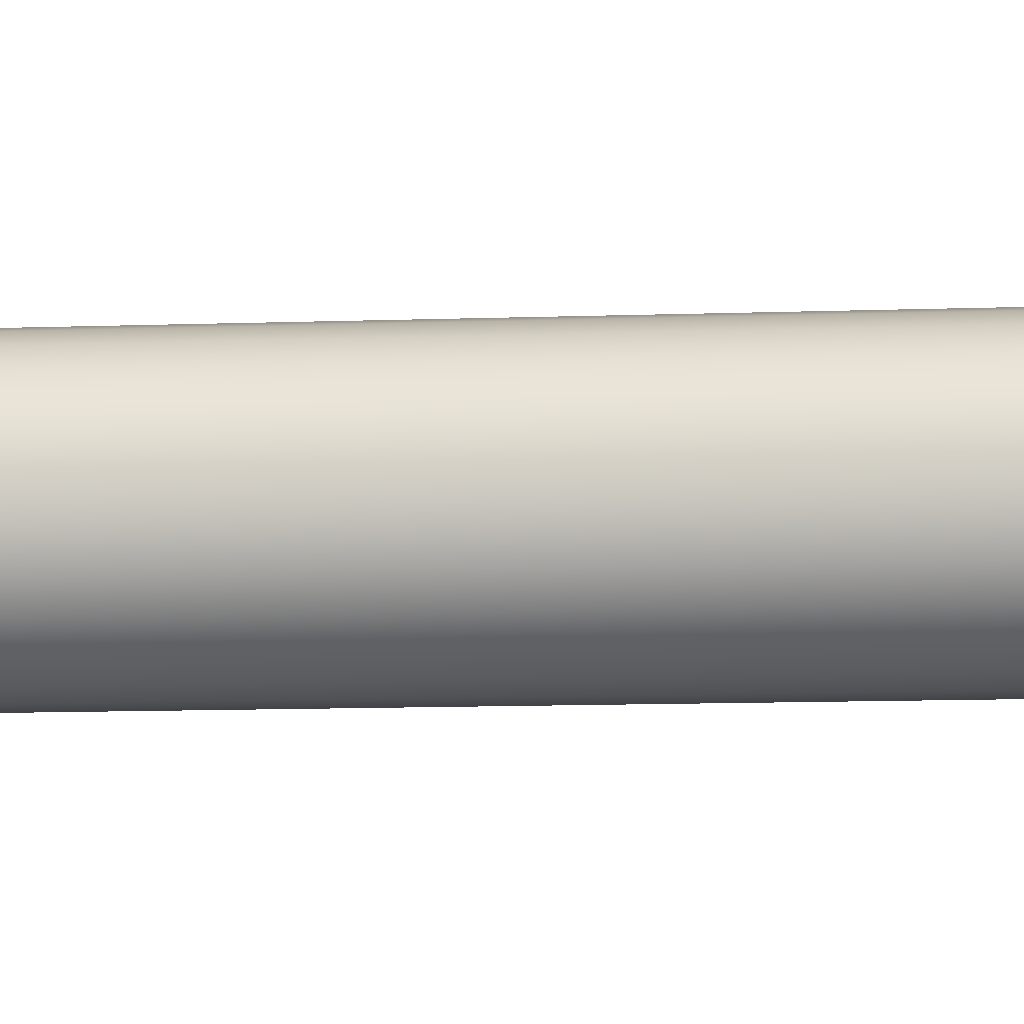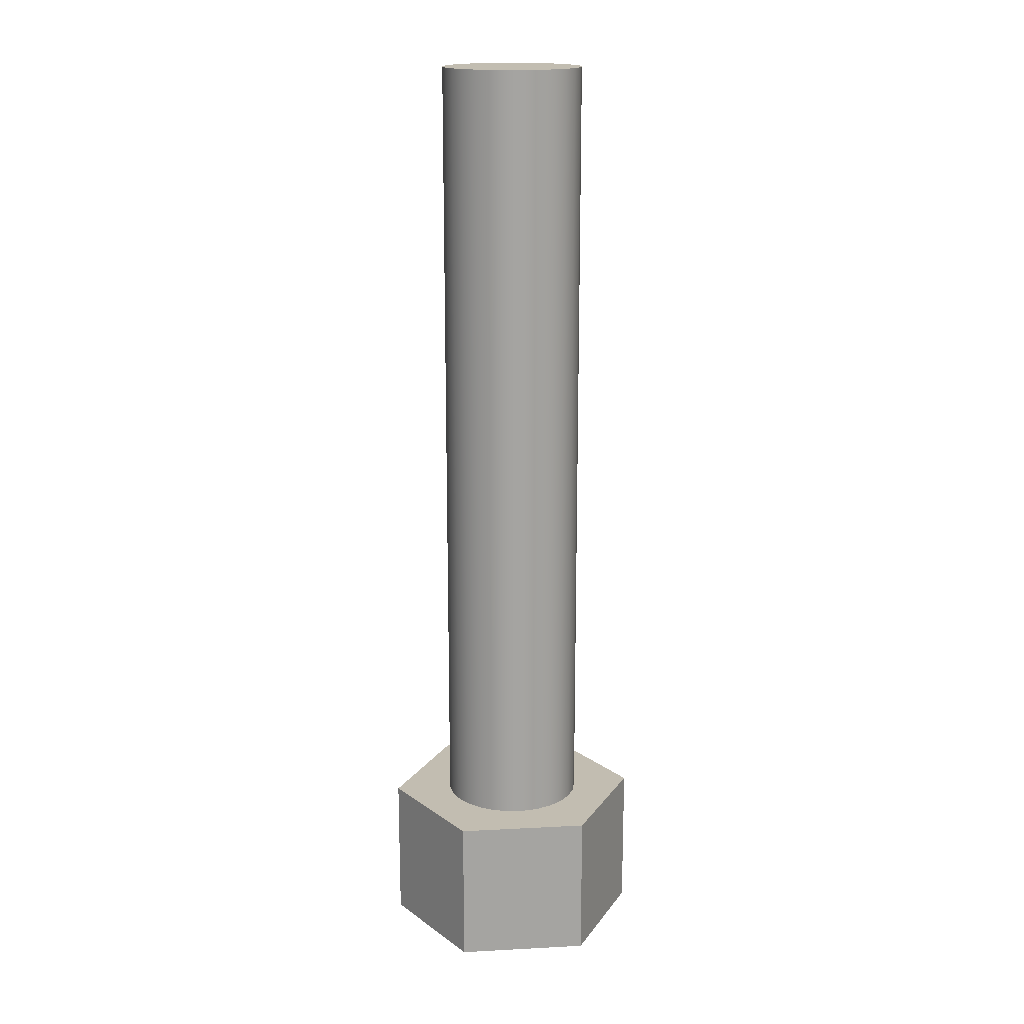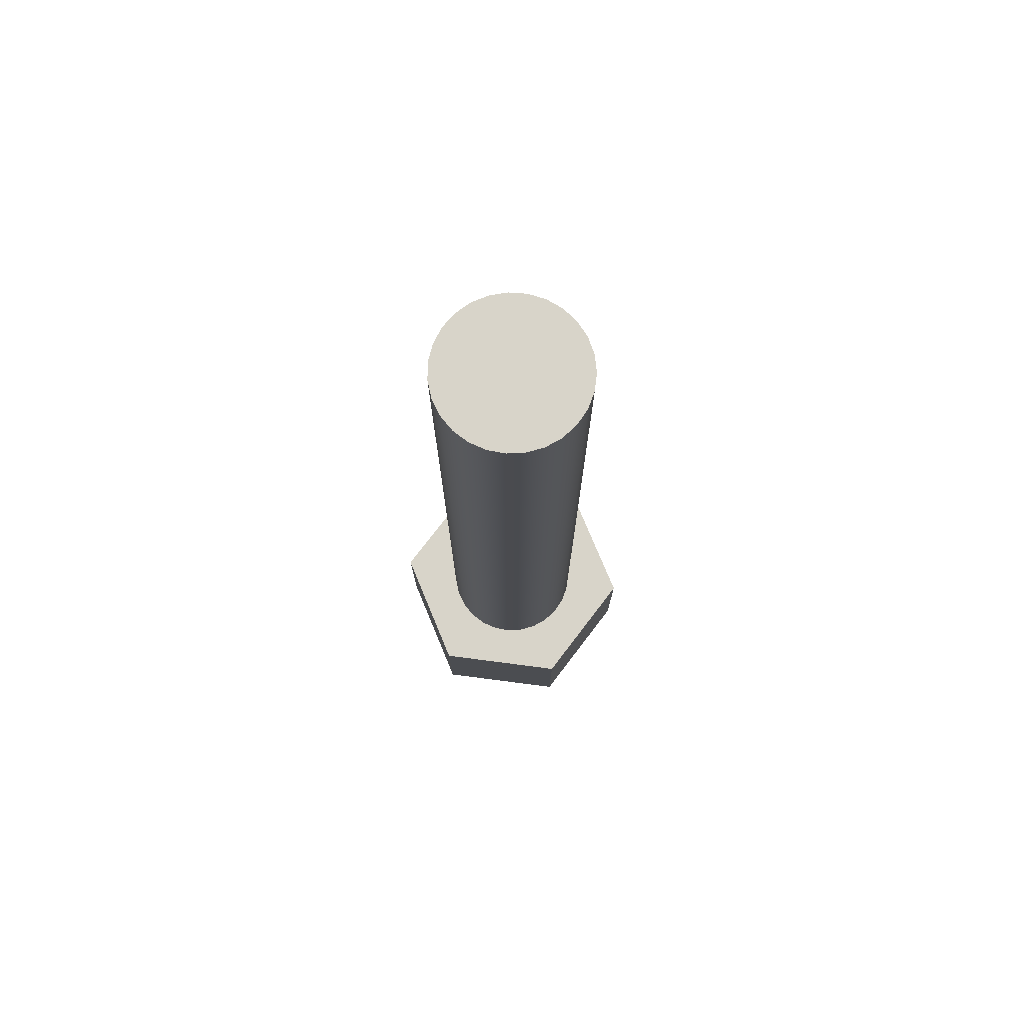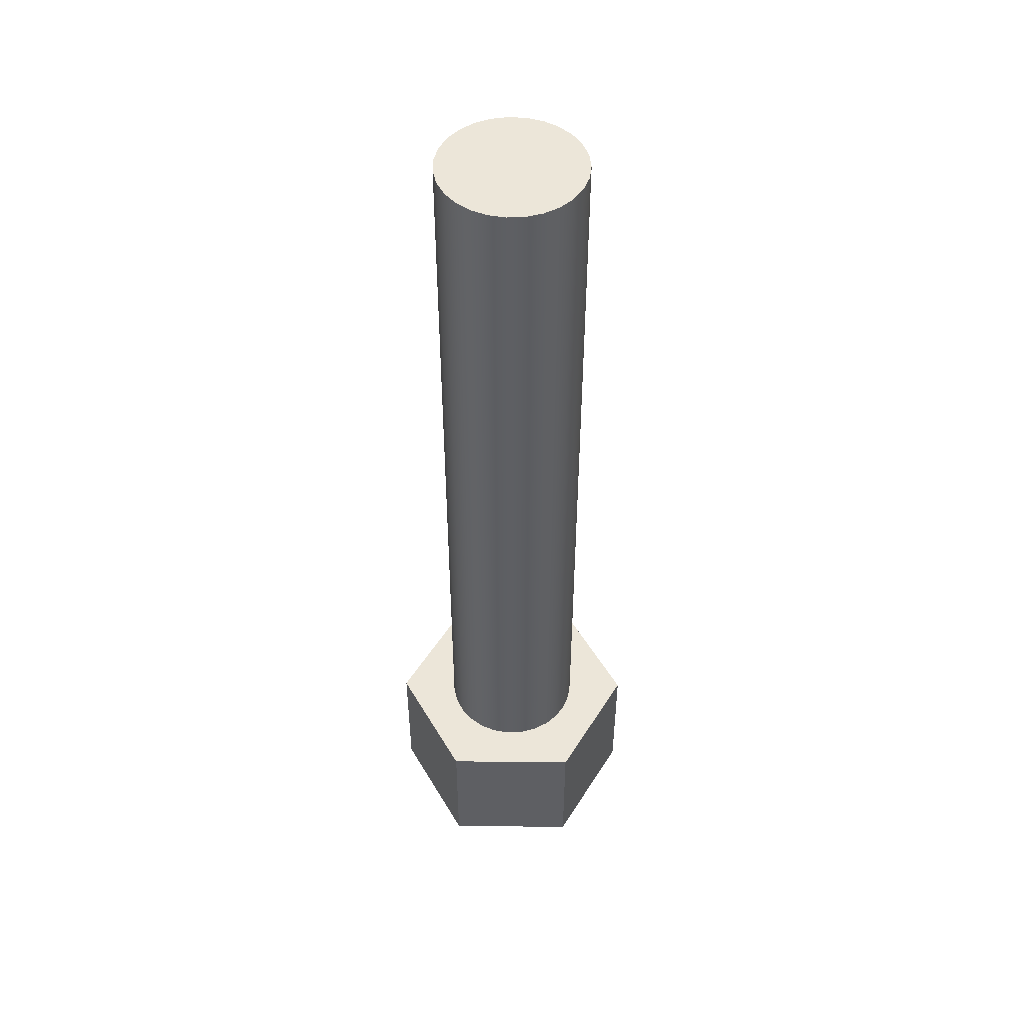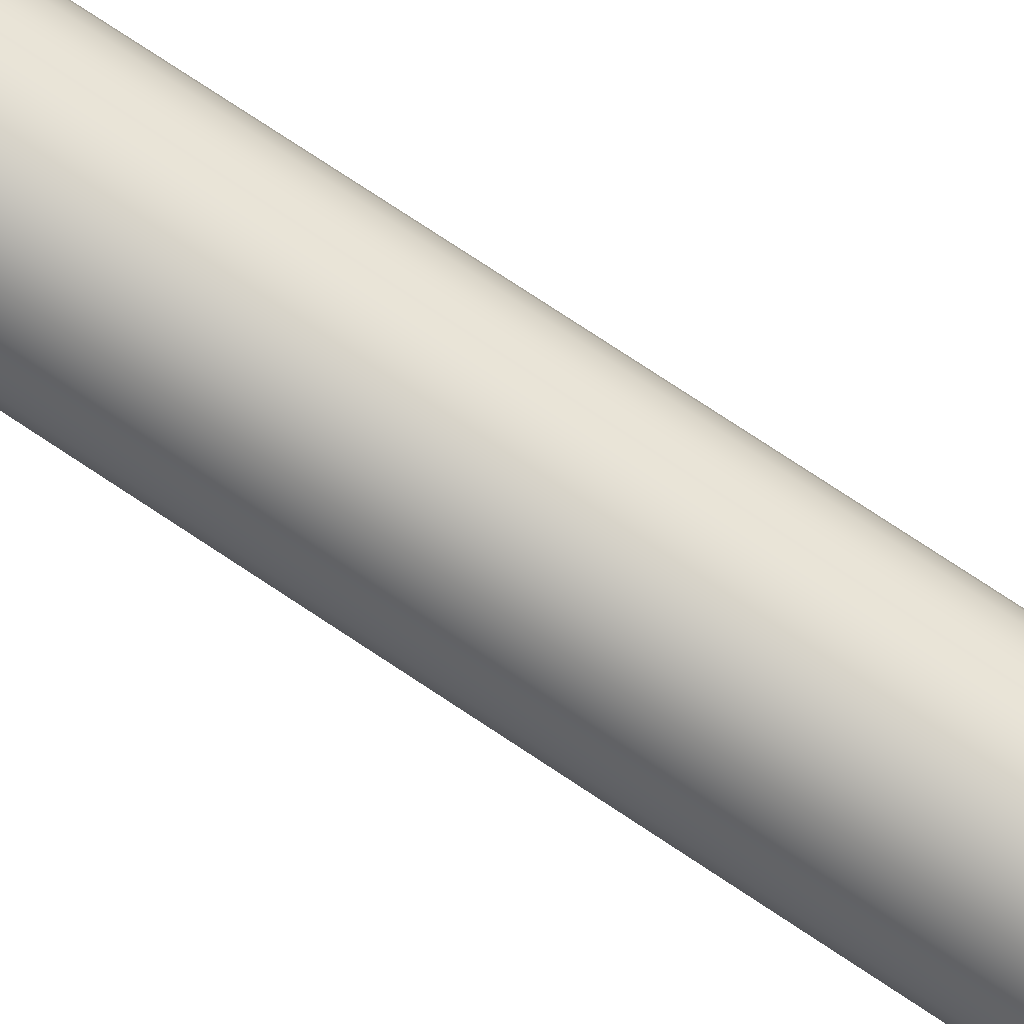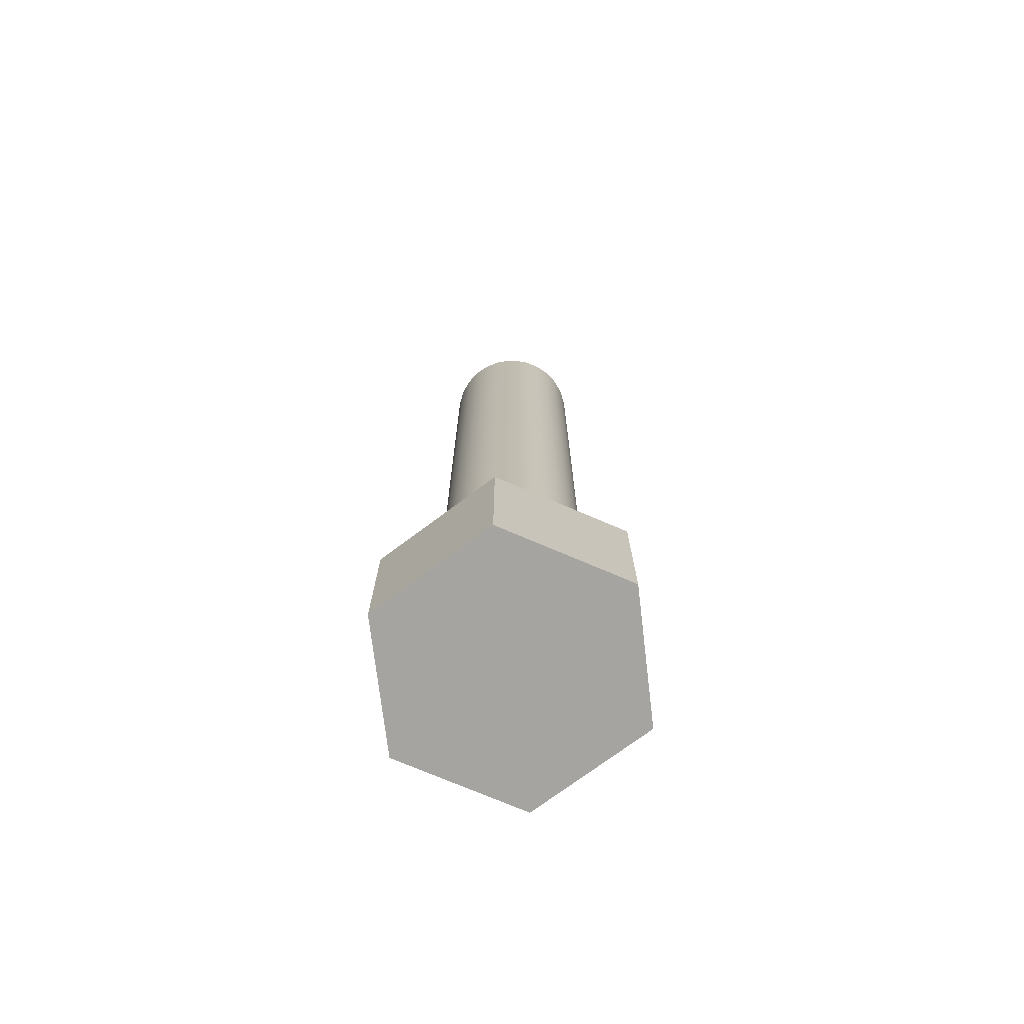
<metadata>
{"format":"obj","ext":"obj","renderer":"f3d","projection":"perspective","resolution":1024,"background":"white","views":[{"elev":-10.0,"azim":-84.4,"up":"+Y"},{"elev":17.0,"azim":-126.0,"up":"+Z"},{"elev":75.7,"azim":127.4,"up":"+Z"},{"elev":49.3,"azim":-59.3,"up":"+Z"},{"elev":79.4,"azim":-56.8,"up":"+Y"},{"elev":-73.5,"azim":96.8,"up":"+Z"}]}
</metadata>
<code>
v -0.15 -1.837e-17 2
v -0.146 0.03459 2
v -0.134 0.06732 2
v -0.1149 0.09642 2
v -0.08957 0.1203 2
v -0.05941 0.1377 2
v -0.02605 0.1477 2
v 0.008722 0.1497 2
v 0.04302 0.1437 2
v 0.075 0.1299 2
v 0.1029 0.1091 2
v 0.1253 0.08243 2
v 0.141 0.0513 2
v 0.149 0.01741 2
v 0.149 -0.01741 2
v 0.141 -0.0513 2
v 0.1253 -0.08243 2
v 0.1029 -0.1091 2
v 0.075 -0.1299 2
v 0.04302 -0.1437 2
v 0.008722 -0.1497 2
v -0.02605 -0.1477 2
v -0.05941 -0.1377 2
v -0.08957 -0.1203 2
v -0.1149 -0.09642 2
v -0.134 -0.06732 2
v -0.146 -0.03459 2
v -0.15 1.837e-17 0.313
v -0.146 -0.03459 0.313
v -0.134 -0.06732 0.313
v -0.1149 -0.09642 0.313
v -0.08957 -0.1203 0.313
v -0.05941 -0.1377 0.313
v -0.02605 -0.1477 0.313
v 0.008722 -0.1497 0.313
v 0.04302 -0.1437 0.313
v 0.075 -0.1299 0.313
v 0.1029 -0.1091 0.313
v 0.1253 -0.08243 0.313
v 0.141 -0.0513 0.313
v 0.149 -0.01741 0.313
v 0.149 0.01741 0.313
v 0.141 0.0513 0.313
v 0.1253 0.08243 0.313
v 0.1029 0.1091 0.313
v 0.075 0.1299 0.313
v 0.04302 0.1437 0.313
v 0.008722 0.1497 0.313
v -0.02605 0.1477 0.313
v -0.05941 0.1377 0.313
v -0.08957 0.1203 0.313
v -0.1149 0.09642 0.313
v -0.134 0.06732 0.313
v -0.146 0.03459 0.313
v -0.15 1.837e-17 0.313
v -0.15 -1.837e-17 2
v -0.15 -1.837e-17 2
v -0.146 -0.03459 2
v -0.134 -0.06732 2
v -0.1149 -0.09642 2
v -0.08957 -0.1203 2
v -0.05941 -0.1377 2
v -0.02605 -0.1477 2
v 0.008722 -0.1497 2
v 0.04302 -0.1437 2
v 0.075 -0.1299 2
v 0.1029 -0.1091 2
v 0.1253 -0.08243 2
v 0.141 -0.0513 2
v 0.149 -0.01741 2
v 0.149 0.01741 2
v 0.141 0.0513 2
v 0.1253 0.08243 2
v 0.1029 0.1091 2
v 0.075 0.1299 2
v 0.04302 0.1437 2
v 0.008722 0.1497 2
v -0.02605 0.1477 2
v -0.05941 0.1377 2
v -0.08957 0.1203 2
v -0.1149 0.09642 2
v -0.134 0.06732 2
v -0.146 0.03459 2
v 0.1375 -0.2382 0
v 0.275 0 0
v 0.275 0 0.313
v 0.1375 -0.2382 0.313
v -0.1375 -0.2382 0
v 0.1375 -0.2382 0
v 0.1375 -0.2382 0.313
v -0.1375 -0.2382 0.313
v -0.275 2.776e-17 0
v -0.1375 -0.2382 0
v -0.1375 -0.2382 0.313
v -0.275 2.776e-17 0.313
v -0.1375 0.2382 0
v -0.275 2.776e-17 0
v -0.275 2.776e-17 0.313
v -0.1375 0.2382 0.313
v 0.1375 0.2382 0
v -0.1375 0.2382 0
v -0.1375 0.2382 0.313
v 0.1375 0.2382 0.313
v 0.275 0 0
v 0.1375 0.2382 0
v 0.1375 0.2382 0.313
v 0.275 0 0.313
v -0.15 1.837e-17 0.313
v -0.146 0.03459 0.313
v -0.134 0.06732 0.313
v -0.1149 0.09642 0.313
v -0.08957 0.1203 0.313
v -0.05941 0.1377 0.313
v -0.02605 0.1477 0.313
v 0.008722 0.1497 0.313
v 0.04302 0.1437 0.313
v 0.075 0.1299 0.313
v 0.1029 0.1091 0.313
v 0.1253 0.08243 0.313
v 0.141 0.0513 0.313
v 0.149 0.01741 0.313
v 0.149 -0.01741 0.313
v 0.141 -0.0513 0.313
v 0.1253 -0.08243 0.313
v 0.1029 -0.1091 0.313
v 0.075 -0.1299 0.313
v 0.04302 -0.1437 0.313
v 0.008722 -0.1497 0.313
v -0.02605 -0.1477 0.313
v -0.05941 -0.1377 0.313
v -0.08957 -0.1203 0.313
v -0.1149 -0.09642 0.313
v -0.134 -0.06732 0.313
v -0.146 -0.03459 0.313
v 0.275 0 0.313
v 0.1375 0.2382 0.313
v -0.1375 0.2382 0.313
v -0.275 2.776e-17 0.313
v -0.1375 -0.2382 0.313
v 0.1375 -0.2382 0.313
v 0.1375 0.2382 0
v 0.275 0 0
v 0.1375 -0.2382 0
v -0.1375 -0.2382 0
v -0.275 2.776e-17 0
v -0.1375 0.2382 0
g 54fd69d2-e2ce-11ea-b247-54bf646e7e1f
f 2 54 1
f 1 54 55
f 56 28 27
f 27 28 29
f 27 29 26
f 26 29 30
f 26 30 25
f 25 30 31
f 25 31 24
f 24 31 32
f 24 32 23
f 23 32 33
f 23 33 22
f 22 33 34
f 22 34 21
f 21 34 35
f 21 35 20
f 20 35 36
f 20 36 19
f 19 36 37
f 19 37 18
f 18 37 38
f 18 38 17
f 17 38 39
f 17 39 16
f 16 39 40
f 16 40 15
f 15 40 41
f 15 41 14
f 14 41 42
f 14 42 13
f 13 42 43
f 13 43 12
f 12 43 44
f 12 44 11
f 11 44 45
f 11 45 10
f 10 45 46
f 10 46 9
f 9 46 47
f 9 47 8
f 8 47 48
f 8 48 7
f 7 48 49
f 7 49 6
f 6 49 50
f 6 50 5
f 5 50 51
f 5 51 4
f 4 51 52
f 4 52 3
f 3 52 53
f 3 53 2
f 2 53 54
g 54fe2d08-e2ce-11ea-a7eb-54bf646e7e1f
f 58 70 57
f 57 70 71
f 57 71 83
f 83 71 72
f 83 72 82
f 82 72 73
f 82 73 81
f 81 73 74
f 81 74 80
f 80 74 75
f 80 75 79
f 79 75 76
f 79 76 78
f 78 76 77
f 70 58 69
f 69 58 59
f 69 59 68
f 68 59 60
f 68 60 67
f 67 60 61
f 67 61 66
f 66 61 62
f 66 62 65
f 65 62 63
f 65 63 64
g 549fefe8-e2ce-11ea-bf58-54bf646e7e1f
f 84 85 87
f 87 85 86
g 54a08c18-e2ce-11ea-84a5-54bf646e7e1f
f 88 89 91
f 91 89 90
g 54a10138-e2ce-11ea-8fd2-54bf646e7e1f
f 92 93 95
f 95 93 94
g 54a1764a-e2ce-11ea-abe9-54bf646e7e1f
f 96 97 99
f 99 97 98
g 54a1c45e-e2ce-11ea-8d2b-54bf646e7e1f
f 100 101 103
f 103 101 102
g 54a2609c-e2ce-11ea-9a75-54bf646e7e1f
f 104 105 107
f 107 105 106
g 54a2d5ac-e2ce-11ea-b9a3-54bf646e7e1f
f 134 108 138
f 138 108 109
f 138 109 110
f 138 110 137
f 137 110 111
f 137 111 112
f 112 113 137
f 137 113 114
f 137 114 115
f 137 115 136
f 136 115 116
f 136 116 117
f 117 118 136
f 136 118 119
f 136 119 135
f 135 119 120
f 135 120 121
f 121 122 135
f 135 122 123
f 135 123 124
f 135 124 140
f 140 124 125
f 140 125 126
f 126 127 140
f 140 127 128
f 140 128 139
f 139 128 129
f 139 129 130
f 130 131 139
f 139 131 132
f 139 132 133
f 139 133 138
f 138 133 134
g 54a34aca-e2ce-11ea-a7e5-54bf646e7e1f
f 146 141 145
f 145 141 142
f 145 142 144
f 144 142 143

</code>
